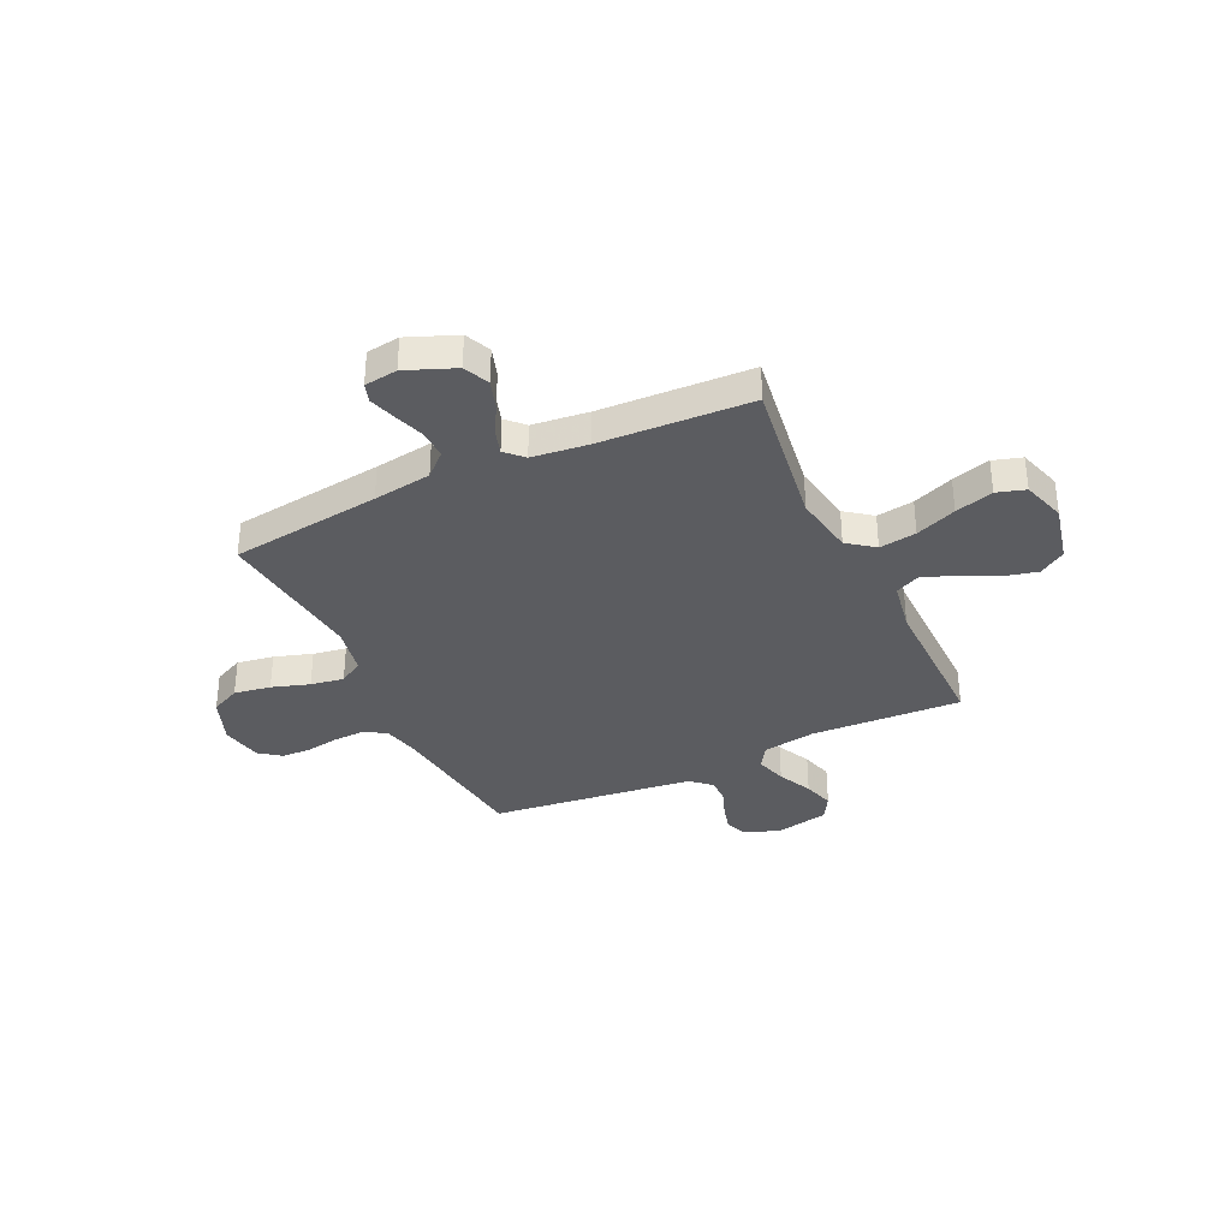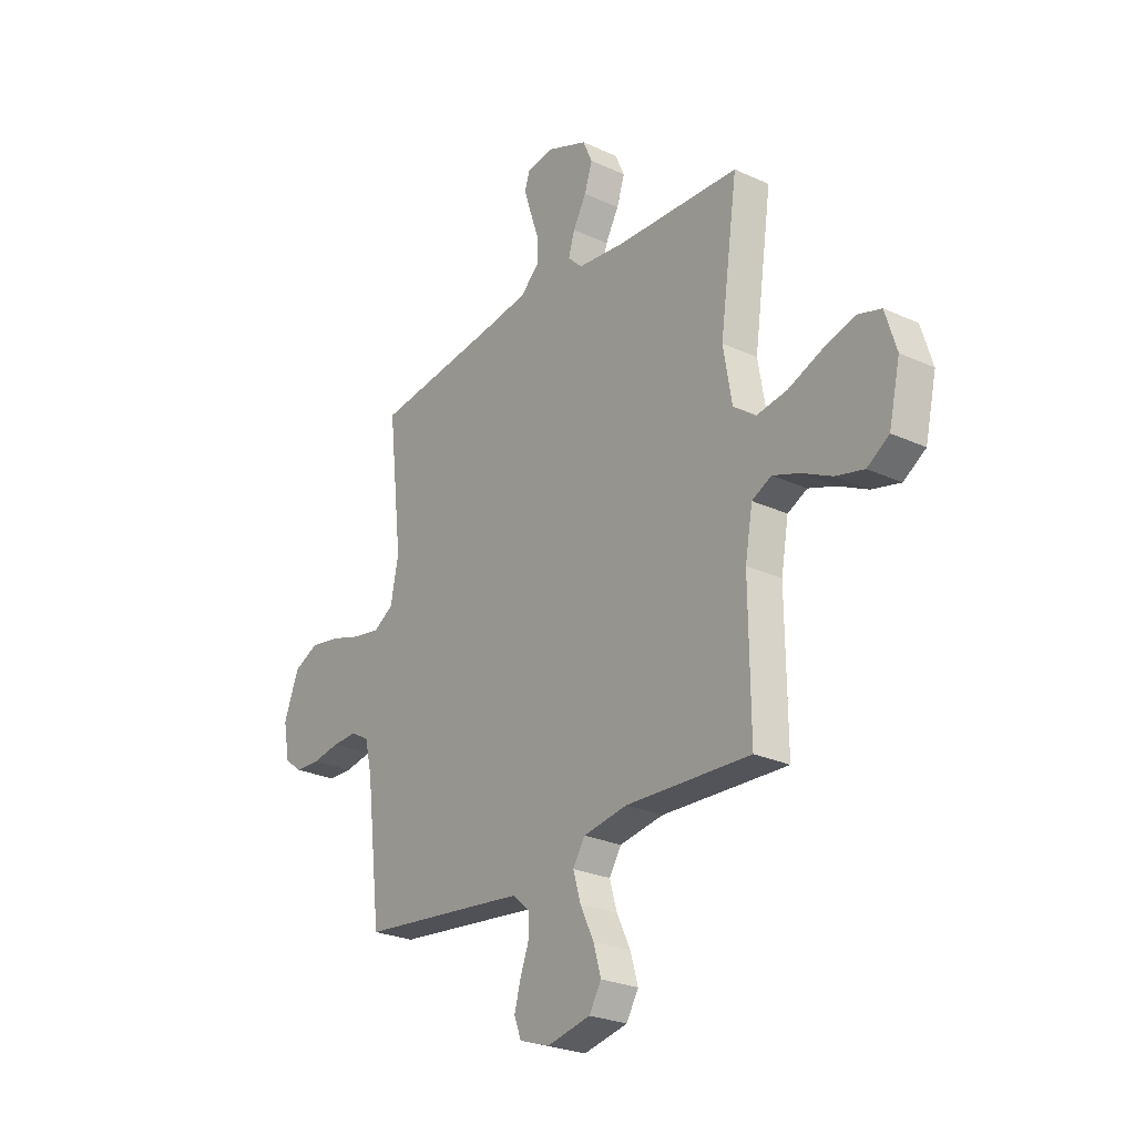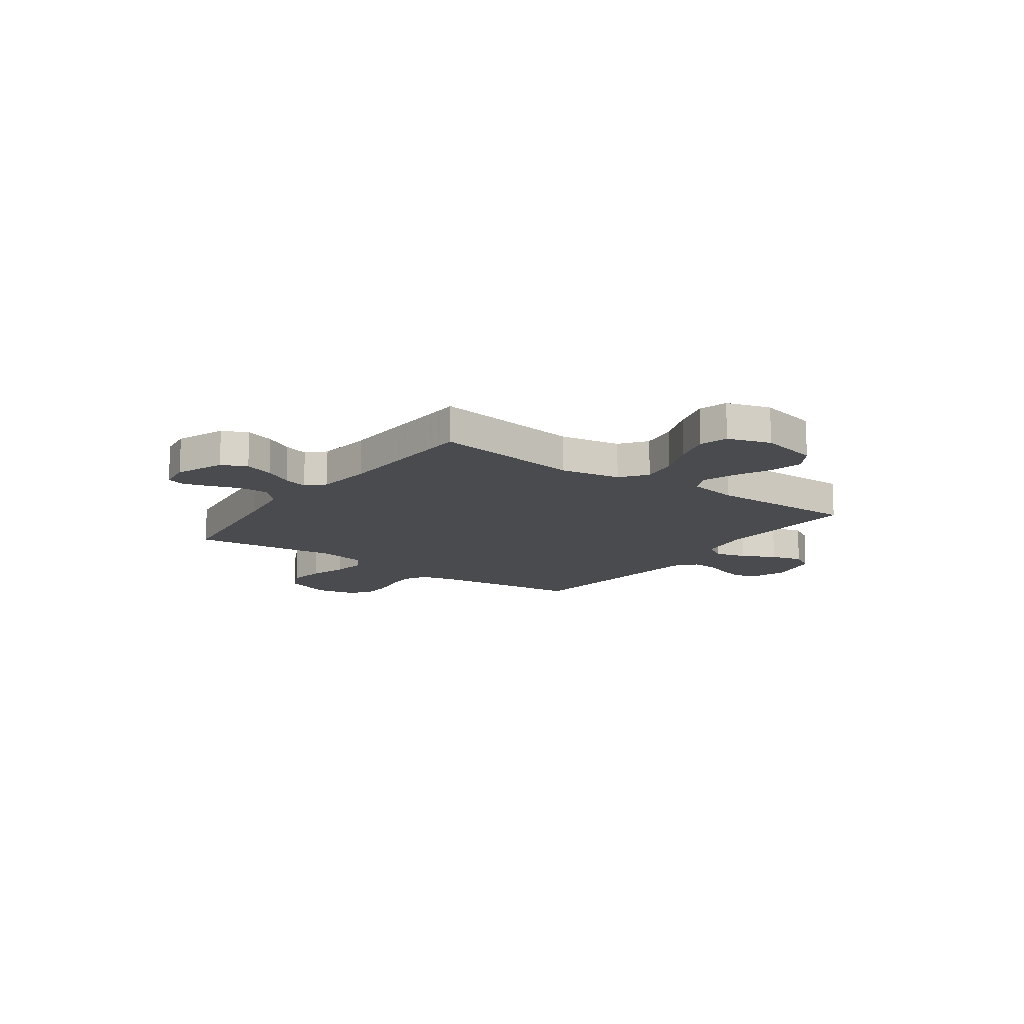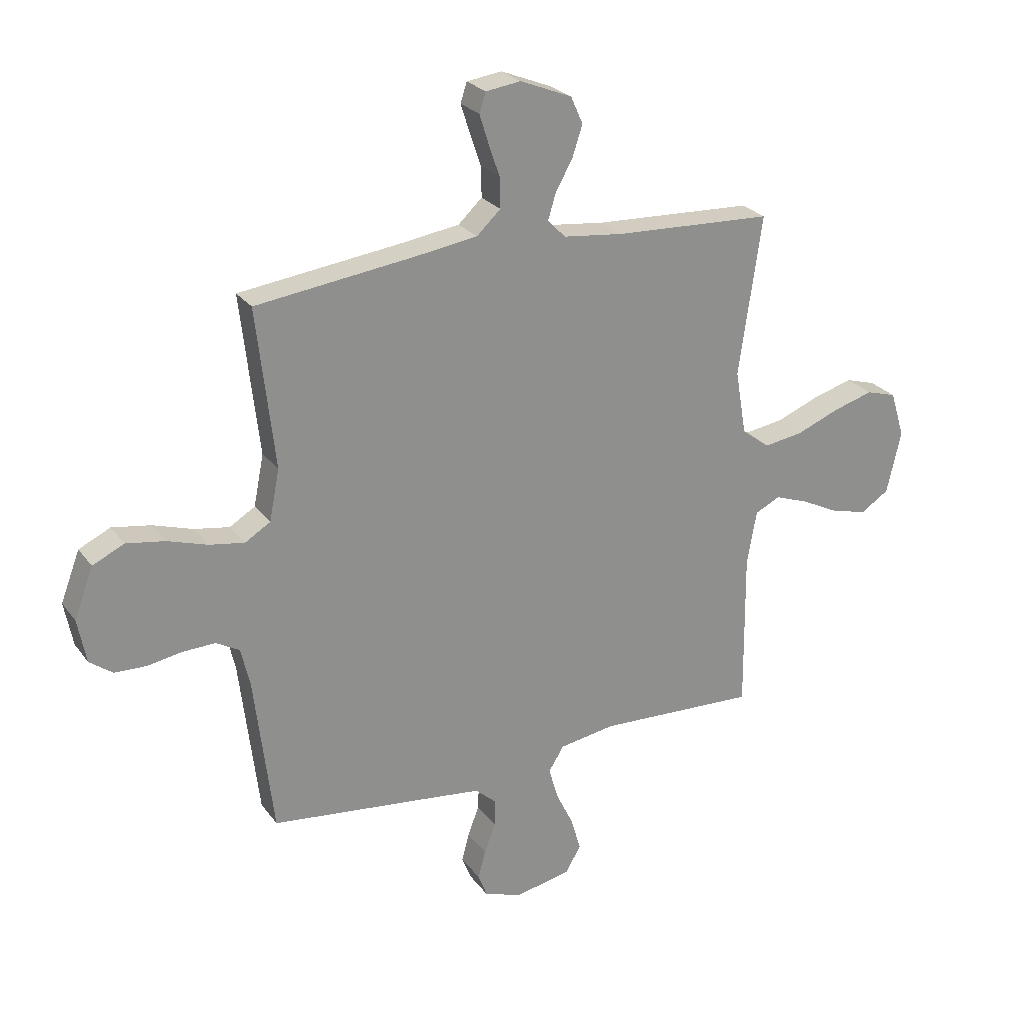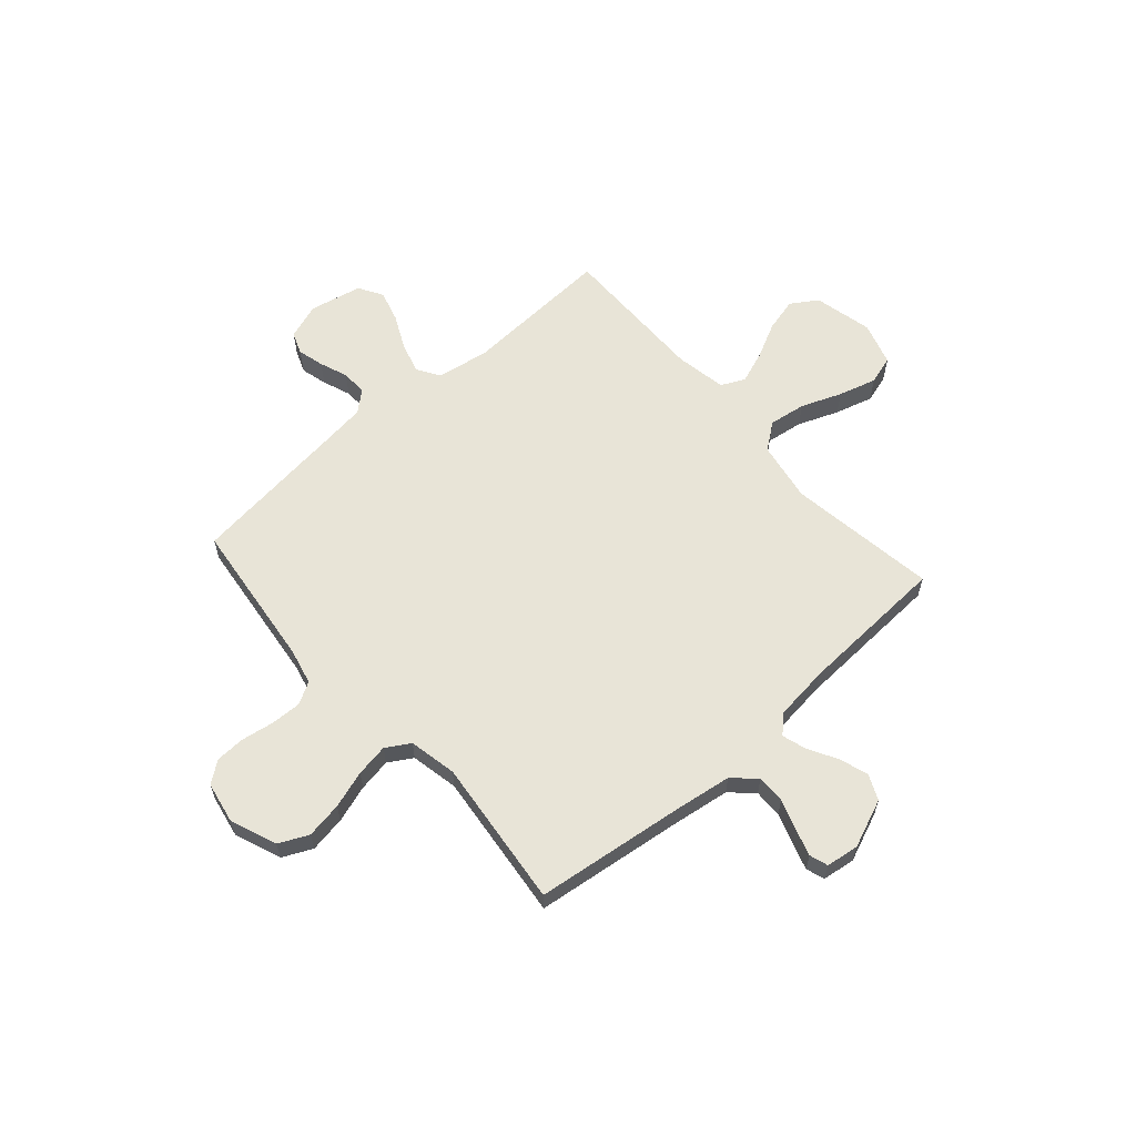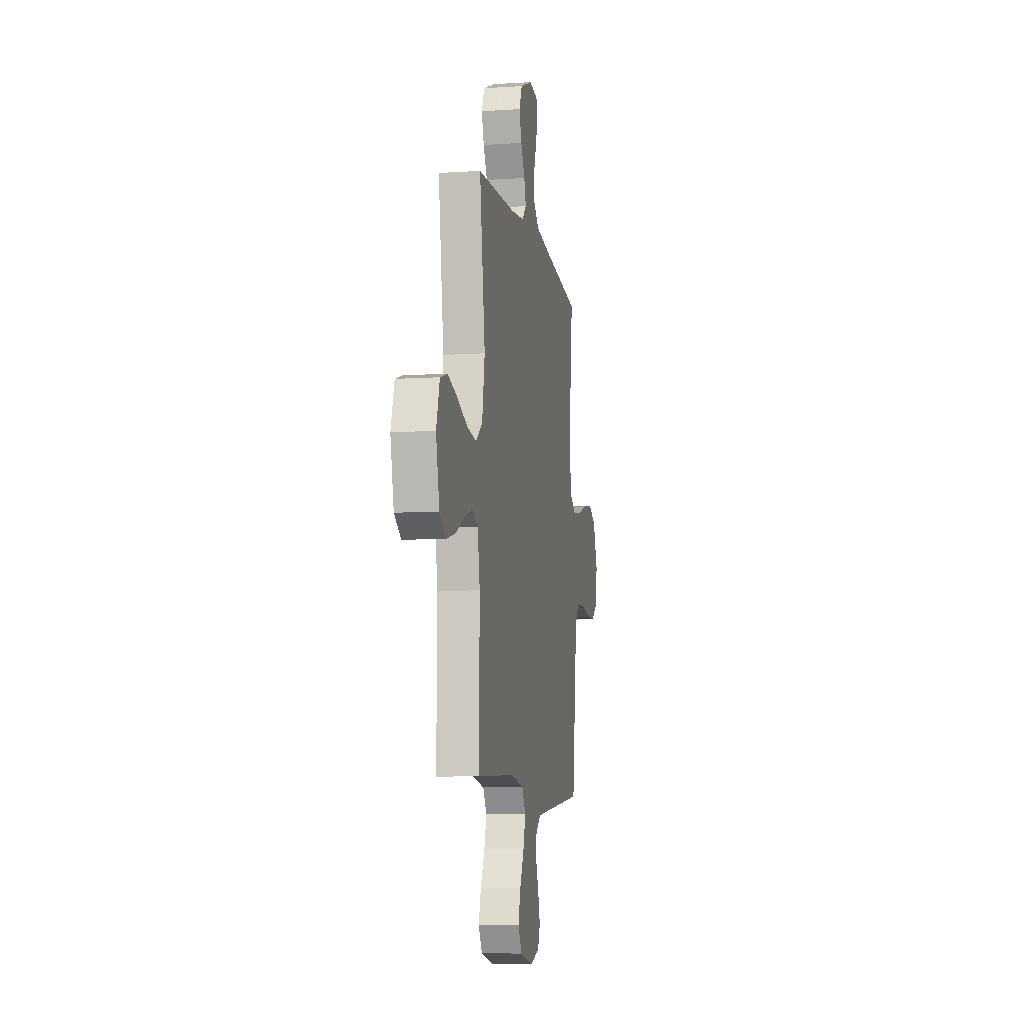
<metadata>
{"format":"obj","ext":"obj","renderer":"f3d","projection":"perspective","resolution":1024,"background":"white","views":[{"elev":-34.8,"azim":25.2,"up":"+Y"},{"elev":-25.8,"azim":53.8,"up":"+Z"},{"elev":-13.9,"azim":54.5,"up":"+Y"},{"elev":25.3,"azim":-27.7,"up":"+Z"},{"elev":61.3,"azim":-41.5,"up":"+Y"},{"elev":-8.4,"azim":100.1,"up":"+Z"}]}
</metadata>
<code>
v 0.5 0.07 0.5
v 0.457 0.07 0.2
v 0.478 0.07 0.079
v 0.531 0.07 0.039
v 0.605 0.07 0.05
v 0.686 0.07 0.082
v 0.762 0.07 0.104
v 0.819 0.07 0.087
v 0.846 0.07 0
v 0.819 0.07 -0.118
v 0.766 0.07 -0.152
v 0.698 0.07 -0.135
v 0.626 0.07 -0.099
v 0.562 0.07 -0.076
v 0.515 0.07 -0.099
v 0.497 0.07 -0.2
v 0.5 0.07 -0.5
v 0.2 0.07 -0.486
v 0.094 0.07 -0.503
v 0.065 0.07 -0.549
v 0.083 0.07 -0.611
v 0.116 0.07 -0.679
v 0.134 0.07 -0.742
v 0.105 0.07 -0.791
v 0 0.07 -0.813
v -0.072 0.07 -0.788
v -0.089 0.07 -0.744
v -0.075 0.07 -0.691
v -0.054 0.07 -0.635
v -0.052 0.07 -0.584
v -0.093 0.07 -0.548
v -0.2 0.07 -0.535
v -0.5 0.07 -0.5
v -0.536 0.07 -0.2
v -0.553 0.07 -0.129
v -0.597 0.07 -0.104
v -0.658 0.07 -0.106
v -0.724 0.07 -0.117
v -0.783 0.07 -0.115
v -0.826 0.07 -0.083
v -0.842 0.07 0
v -0.806 0.07 0.094
v -0.747 0.07 0.122
v -0.674 0.07 0.11
v -0.599 0.07 0.086
v -0.533 0.07 0.075
v -0.485 0.07 0.104
v -0.466 0.07 0.2
v -0.5 0.07 0.5
v -0.2 0.07 0.538
v -0.084 0.07 0.555
v -0.039 0.07 0.597
v -0.04 0.07 0.654
v -0.061 0.07 0.715
v -0.078 0.07 0.769
v -0.066 0.07 0.806
v 0 0.07 0.815
v 0.097 0.07 0.776
v 0.12 0.07 0.725
v 0.101 0.07 0.667
v 0.069 0.07 0.61
v 0.054 0.07 0.561
v 0.088 0.07 0.527
v 0.2 0.07 0.514
v 0.5 0 0.5
v 0.457 0 0.2
v 0.478 0 0.079
v 0.531 0 0.039
v 0.605 0 0.05
v 0.686 0 0.082
v 0.762 0 0.104
v 0.819 0 0.087
v 0.846 0 0
v 0.819 0 -0.118
v 0.766 0 -0.152
v 0.698 0 -0.135
v 0.626 0 -0.099
v 0.562 0 -0.076
v 0.515 0 -0.099
v 0.497 0 -0.2
v 0.5 0 -0.5
v 0.2 0 -0.486
v 0.094 0 -0.503
v 0.065 0 -0.549
v 0.083 0 -0.611
v 0.116 0 -0.679
v 0.134 0 -0.742
v 0.105 0 -0.791
v 0 0 -0.813
v -0.072 0 -0.788
v -0.089 0 -0.744
v -0.075 0 -0.691
v -0.054 0 -0.635
v -0.052 0 -0.584
v -0.093 0 -0.548
v -0.2 0 -0.535
v -0.5 0 -0.5
v -0.536 0 -0.2
v -0.553 0 -0.129
v -0.597 0 -0.104
v -0.658 0 -0.106
v -0.724 0 -0.117
v -0.783 0 -0.115
v -0.826 0 -0.083
v -0.842 0 0
v -0.806 0 0.094
v -0.747 0 0.122
v -0.674 0 0.11
v -0.599 0 0.086
v -0.533 0 0.075
v -0.485 0 0.104
v -0.466 0 0.2
v -0.5 0 0.5
v -0.2 0 0.538
v -0.084 0 0.555
v -0.039 0 0.597
v -0.04 0 0.654
v -0.061 0 0.715
v -0.078 0 0.769
v -0.066 0 0.806
v 0 0 0.815
v 0.097 0 0.776
v 0.12 0 0.725
v 0.101 0 0.667
v 0.069 0 0.61
v 0.054 0 0.561
v 0.088 0 0.527
v 0.2 0 0.514
f 59 60 61
f 58 59 61
f 57 58 61
f 56 57 61
f 55 56 61
f 54 55 61
f 53 54 61
f 52 53 61 62
f 51 52 62 63
f 48 49 50
f 50 51 63
f 48 50 63
f 47 48 63
f 43 44 45
f 42 43 45
f 41 42 45
f 40 41 45
f 39 40 45
f 38 39 45
f 37 38 45
f 36 37 45 46
f 35 36 46 47
f 32 33 34
f 47 63 64
f 35 47 64
f 34 35 64
f 32 34 64
f 31 32 64
f 27 28 29
f 26 27 29
f 25 26 29
f 24 25 29
f 23 24 29
f 22 23 29
f 21 22 29
f 20 21 29 30
f 16 17 18
f 15 16 18 19
f 11 12 13
f 10 11 13
f 9 10 13
f 8 9 13
f 7 8 13
f 6 7 13
f 5 6 13
f 4 5 13 14
f 3 4 14 15
f 64 1 2
f 31 64 2
f 30 31 2
f 20 30 2
f 19 20 2
f 19 2 3
f 3 15 19
f 125 124 123
f 125 123 122
f 125 122 121
f 125 121 120
f 125 120 119
f 125 119 118
f 125 118 117
f 126 125 117 116
f 127 126 116 115
f 114 113 112
f 127 115 114
f 127 114 112
f 127 112 111
f 109 108 107
f 109 107 106
f 109 106 105
f 109 105 104
f 109 104 103
f 109 103 102
f 109 102 101
f 110 109 101 100
f 111 110 100 99
f 98 97 96
f 128 127 111
f 128 111 99
f 128 99 98
f 128 98 96
f 128 96 95
f 93 92 91
f 93 91 90
f 93 90 89
f 93 89 88
f 93 88 87
f 93 87 86
f 93 86 85
f 94 93 85 84
f 82 81 80
f 83 82 80 79
f 77 76 75
f 77 75 74
f 77 74 73
f 77 73 72
f 77 72 71
f 77 71 70
f 77 70 69
f 78 77 69 68
f 79 78 68 67
f 66 65 128
f 66 128 95
f 66 95 94
f 66 94 84
f 66 84 83
f 67 66 83
f 83 79 67
f 1 65 66 2
f 2 66 67 3
f 3 67 68 4
f 4 68 69 5
f 5 69 70 6
f 6 70 71 7
f 7 71 72 8
f 8 72 73 9
f 9 73 74 10
f 10 74 75 11
f 11 75 76 12
f 12 76 77 13
f 13 77 78 14
f 14 78 79 15
f 15 79 80 16
f 16 80 81 17
f 17 81 82 18
f 18 82 83 19
f 19 83 84 20
f 20 84 85 21
f 21 85 86 22
f 22 86 87 23
f 23 87 88 24
f 24 88 89 25
f 25 89 90 26
f 26 90 91 27
f 27 91 92 28
f 28 92 93 29
f 29 93 94 30
f 30 94 95 31
f 31 95 96 32
f 32 96 97 33
f 33 97 98 34
f 34 98 99 35
f 35 99 100 36
f 36 100 101 37
f 37 101 102 38
f 38 102 103 39
f 39 103 104 40
f 40 104 105 41
f 41 105 106 42
f 42 106 107 43
f 43 107 108 44
f 44 108 109 45
f 45 109 110 46
f 46 110 111 47
f 47 111 112 48
f 48 112 113 49
f 49 113 114 50
f 50 114 115 51
f 51 115 116 52
f 52 116 117 53
f 53 117 118 54
f 54 118 119 55
f 55 119 120 56
f 56 120 121 57
f 57 121 122 58
f 58 122 123 59
f 59 123 124 60
f 60 124 125 61
f 61 125 126 62
f 62 126 127 63
f 63 127 128 64
f 64 128 65 1

</code>
